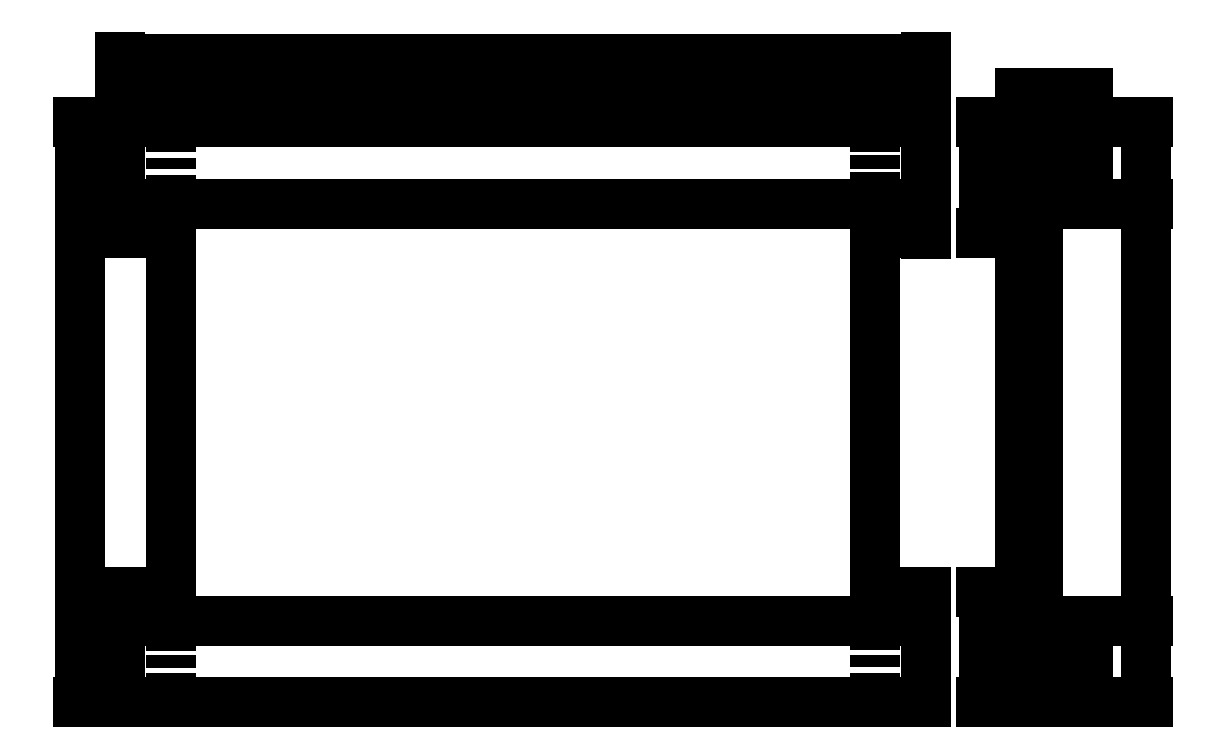
<metadata>
{"format":"dxf","ext":"dxf","renderer":"ezdxf+matplotlib","layout":"modelspace","background":"white","min_lineweight":24,"dpi":150}
</metadata>
<code>
0
SECTION
2
ENTITIES
0
LINE
8
0
10
0
20
0
11
390
21
0
0
LINE
8
0
10
0
20
0
11
-28
21
0
0
LINE
8
0
10
-28
20
0
11
-28
21
61
0
LINE
8
0
10
-28
20
61
11
0
21
61
0
LINE
8
0
10
390
20
0
11
418
21
0
0
LINE
8
0
10
418
20
0
11
418
21
61
0
LINE
8
0
10
418
20
61
11
390
21
61
0
LINE
8
0
10
-28
20
0
11
418
21
0
0
LINE
8
0
10
418
20
0
11
418
21
45
0
LINE
8
0
10
418
20
45
11
-28
21
45
0
LINE
8
0
10
-28
20
45
11
-28
21
0
0
LINE
8
invisible lines
10
390
20
45
11
390
21
0
0
LINE
8
invisible lines
10
0
20
45
11
0
21
0
0
LINE
8
0
10
390
20
321
11
0
21
321
0
LINE
8
0
10
0
20
321
11
-28
21
321
0
LINE
8
0
10
-28
20
321
11
-28
21
260
0
LINE
8
0
10
-28
20
260
11
0
21
260
0
LINE
8
0
10
390
20
321
11
418
21
321
0
LINE
8
0
10
418
20
260
11
390
21
260
0
LINE
8
0
10
-28
20
321
11
418
21
321
0
LINE
8
0
10
418
20
321
11
418
21
276
0
LINE
8
0
10
418
20
276
11
-28
21
276
0
LINE
8
0
10
-28
20
276
11
-28
21
321
0
LINE
8
0
10
0
20
45
11
0
21
276
0
LINE
8
invisible lines
10
390
20
276
11
390
21
321
0
LINE
8
invisible lines
10
0
20
0
11
0
21
276
0
LINE
8
invisible lines
10
0
20
276
11
0
21
321
0
DIMENSION
8
measurements
2
*D1
10
9.185e-16
20
336
30
0
11
-14
21
339.1
31
0
70
   32
71
    5
3
Standard
53
0
210
0
220
0
230
1
13
-28
23
321
33
0
14
0
24
321
34
0
0
DIMENSION
8
measurements
2
*D2
10
418
20
336
30
0
11
404
21
339.1
31
0
70
   32
71
    5
3
Standard
53
0
210
0
220
0
230
1
13
390
23
321
33
0
14
418
24
321
34
0
0
DIMENSION
8
measurements
2
*D3
10
390
20
336
30
0
11
195
21
339.1
31
0
70
   32
71
    5
3
Standard
53
0
210
0
220
0
230
1
13
0
23
321
33
0
14
390
24
321
34
0
0
DIMENSION
8
measurements
2
*D4
10
418
20
356
30
0
11
195
21
359.1
31
0
70
   32
71
    5
3
Standard
53
0
210
0
220
0
230
1
13
-28
23
321
33
0
14
418
24
321
34
0
0
LINE
8
0
10
418
20
321
11
418
21
259
0
LINE
8
0
10
390
20
45
11
390
21
277
0
LINE
8
invisible lines
10
390
20
322
11
390
21
45
0
DIMENSION
8
measurements
2
*D5
10
-50
20
2.694e-15
30
0
11
-53.12
21
160.5
31
0
70
   32
71
    5
3
Standard
53
0
210
0
220
0
230
1
13
-28
23
321
33
0
14
-28
24
0
34
0
50
90
0
LINE
8
0
10
470
20
0
11
480
21
0
0
LINE
8
0
10
480
20
0
11
480
21
61
0
LINE
8
0
10
480
20
61
11
470
21
61
0
LINE
8
0
10
470
20
61
11
470
21
0
0
LINE
8
0
10
470
20
61
11
480
21
61
0
LINE
8
0
10
480
20
0
11
508
21
0
0
LINE
8
0
10
508
20
0
11
508
21
45
0
LINE
8
0
10
508
20
45
11
480
21
45
0
LINE
8
0
10
480
20
45
11
480
21
0
0
LINE
8
0
10
470
20
321
11
480
21
321
0
LINE
8
0
10
480
20
321
11
480
21
260
0
LINE
8
0
10
480
20
260
11
470
21
260
0
LINE
8
0
10
470
20
260
11
470
21
321
0
LINE
8
0
10
480
20
61
11
480
21
260
0
LINE
8
0
10
480
20
260
11
470
21
260
0
LINE
8
0
10
470
20
260
11
470
21
61
0
LINE
8
0
10
480
20
321
11
508
21
321
0
LINE
8
0
10
508
20
321
11
508
21
276
0
LINE
8
0
10
508
20
276
11
480
21
276
0
LINE
8
0
10
480
20
276
11
480
21
321
0
DIMENSION
8
measurements
2
*D6
10
480
20
336
30
0
11
475
21
339.1
31
0
70
   32
71
    5
3
Standard
53
0
210
0
220
0
230
1
13
470
23
321
33
0
14
480
24
321
34
0
0
DIMENSION
8
measurements
2
*D7
10
508
20
336
30
0
11
494
21
339.1
31
0
70
   32
71
    5
3
Standard
53
0
210
0
220
0
230
1
13
480
23
321
33
0
14
508
24
321
34
0
0
DIMENSION
8
measurements
2
*D8
10
540
20
45
30
0
11
536.9
21
160.5
31
0
70
   32
71
    5
3
Standard
53
0
210
0
220
0
230
1
13
510
23
276
33
0
14
508
24
45
34
0
50
90
0
DIMENSION
8
measurements
2
*D9
10
540
20
276
30
0
11
536.9
21
298.5
31
0
70
   32
71
    5
3
Standard
53
0
210
0
220
0
230
1
13
508
23
321
33
0
14
508
24
276
34
0
50
90
0
DIMENSION
8
measurements
2
*D10
10
540
20
45
30
0
11
536.9
21
22.5
31
0
70
   32
71
    5
3
Standard
53
0
210
0
220
0
230
1
13
508
23
0
33
0
14
508
24
45
34
0
50
90
0
DIMENSION
8
measurements
2
*D11
10
450
20
61
30
0
11
446.9
21
30.5
31
0
70
   32
71
    5
3
Standard
53
0
210
0
220
0
230
1
13
470
23
0
33
0
14
470
24
61
34
0
50
90
0
DIMENSION
8
measurements
2
*D12
10
450
20
260
30
0
11
446.9
21
290.5
31
0
70
   32
71
    5
3
Standard
53
0
210
0
220
0
230
1
13
470
23
321
33
0
14
470
24
260
34
0
50
90
0
ENDSEC
0
EOF

</code>
